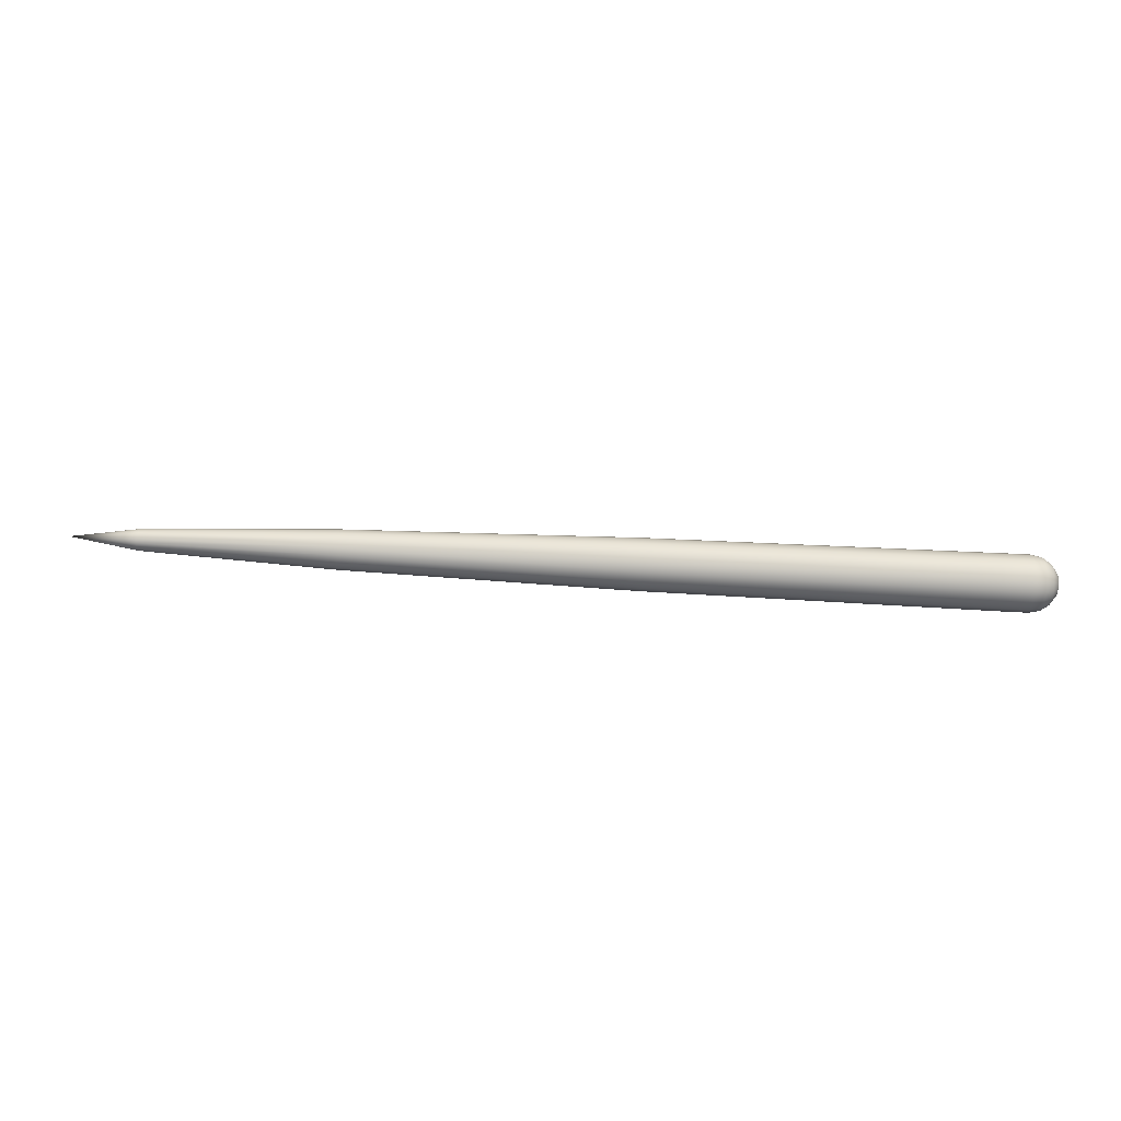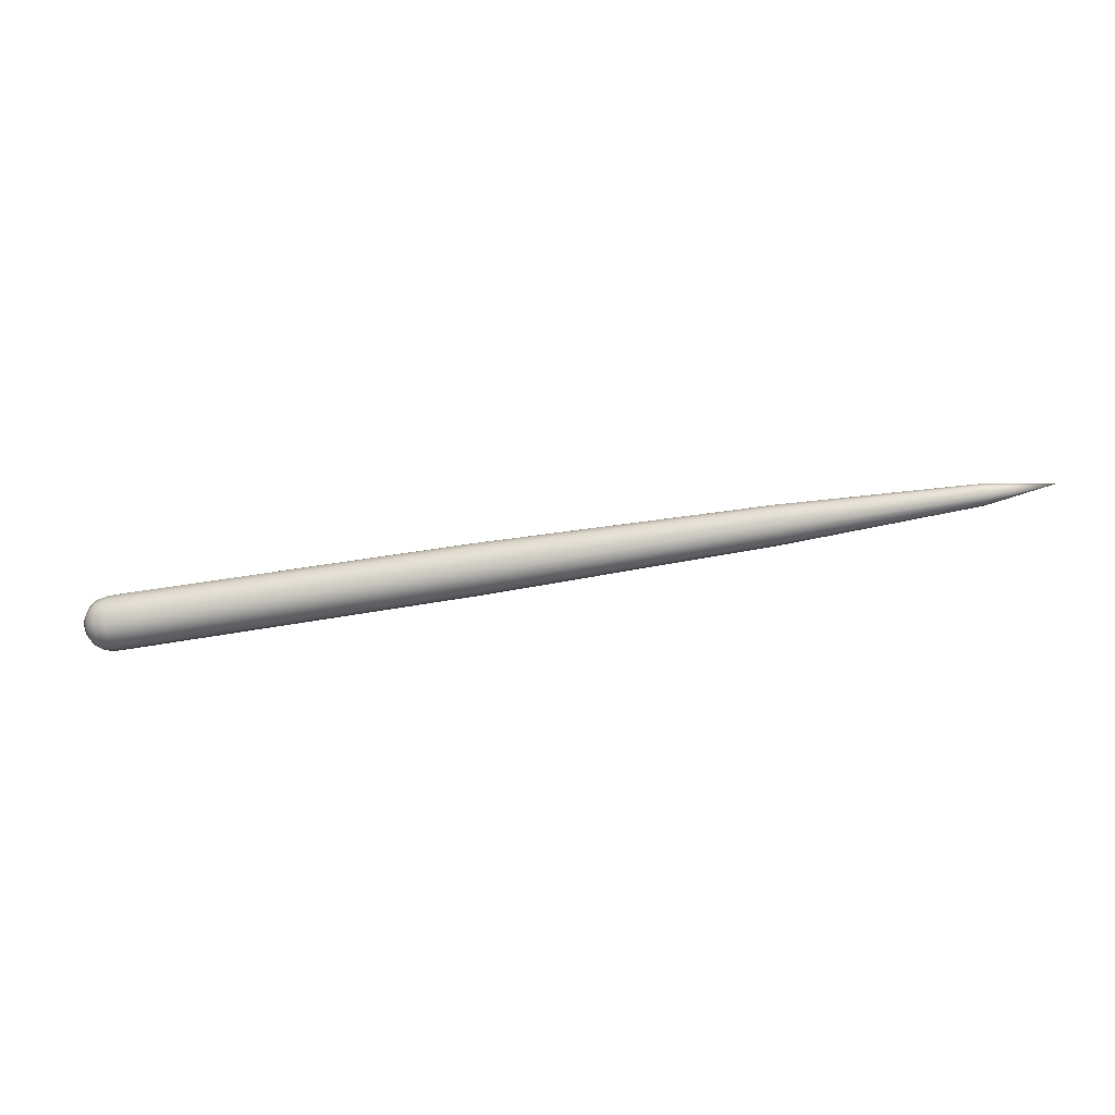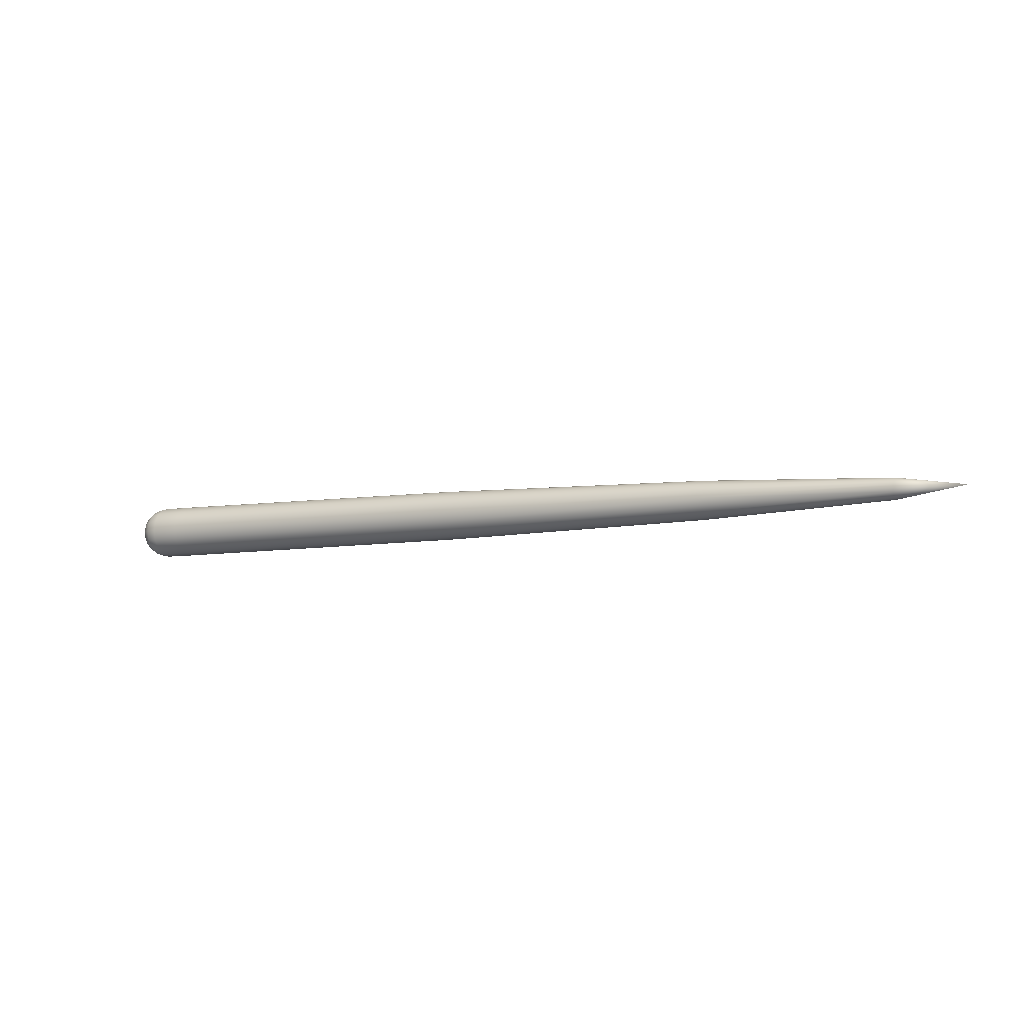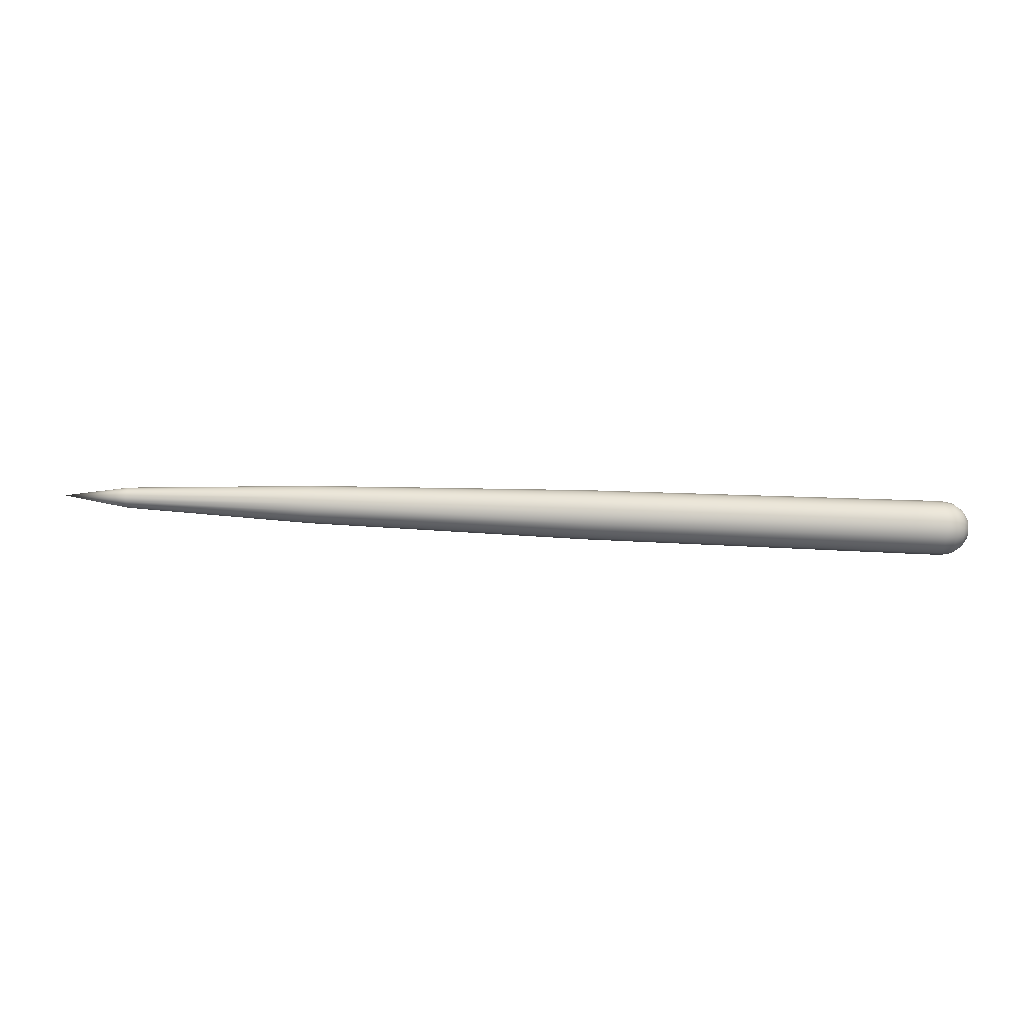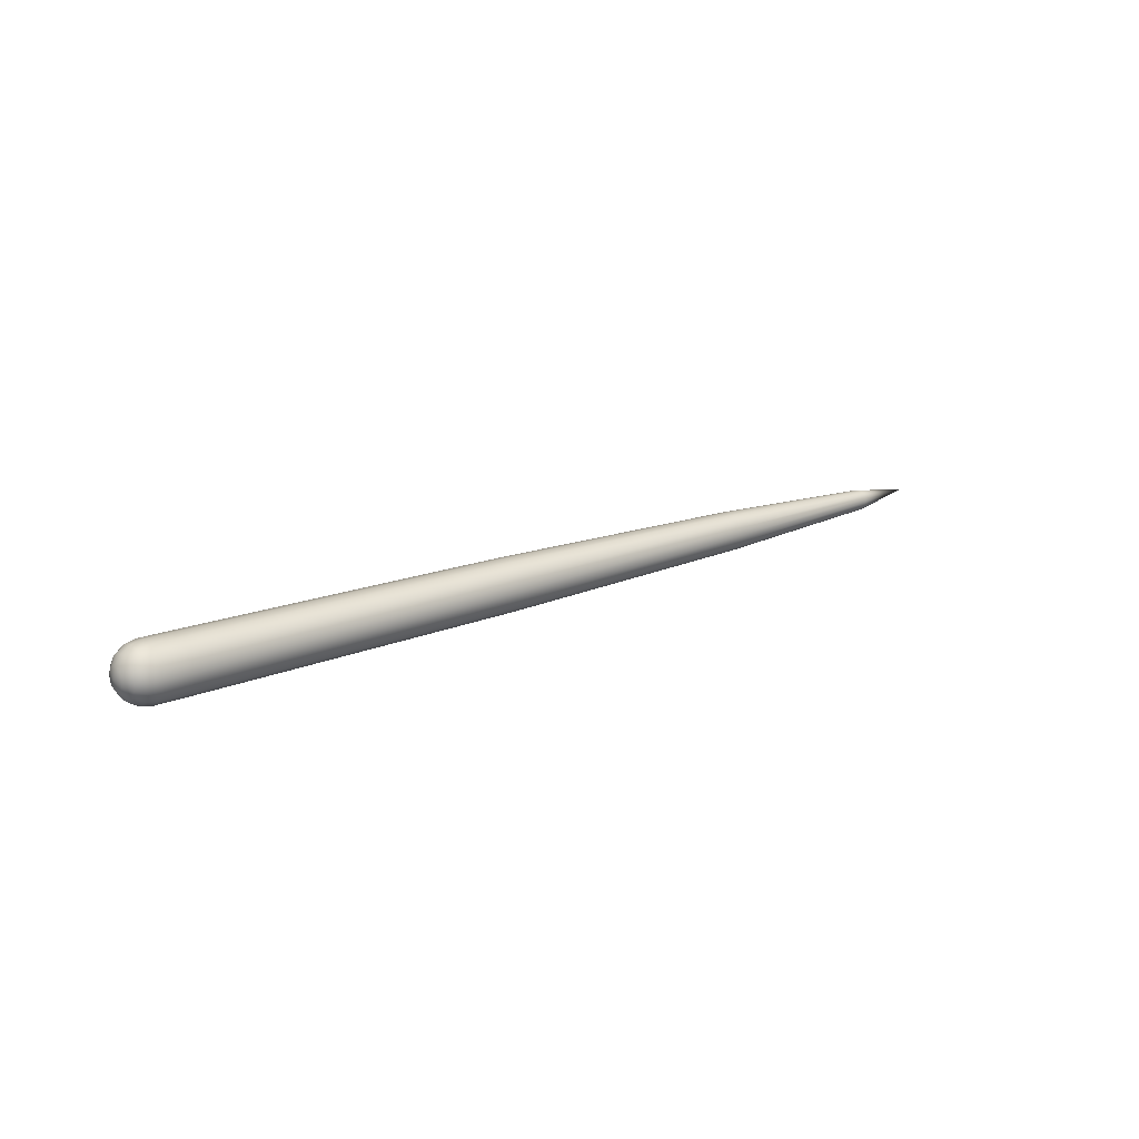
<metadata>
{"format":"obj","ext":"obj","renderer":"f3d","projection":"perspective","resolution":1024,"background":"white","views":[{"elev":61.7,"azim":3.2,"up":"+Y"},{"elev":-53.6,"azim":-169.6,"up":"+Y"},{"elev":-6.9,"azim":-153.2,"up":"+Z"},{"elev":43.6,"azim":3.1,"up":"+Z"},{"elev":16.5,"azim":139.6,"up":"+Y"}]}
</metadata>
<code>
o Bullet_Glow
v 1.02 -0 0.2153
v 0.8977 -0 0.3977
v 0.7153 -0 0.5197
v 0.00246 -0.1522 -0.1522
v 1.02 0.08238 0.1989
v 0.8977 0.1522 0.3675
v 0.7153 0.1989 0.4801
v -0.01278 -0.2812 -0.2812
v -0.0625 -0.2153 -0.5197
v -0.01278 -0.1522 0.3675
v -0.01278 0.1522 -0.3675
v 1.02 0.1522 0.1522
v 0.8977 0.2812 0.2812
v 0.7153 0.3675 0.3675
v 0.00246 -0.1522 0.1522
v -0.0625 0.5197 -0.2153
v -0.0625 -0.2153 0.5197
v 0.00246 -0.08238 -0.1989
v 1.02 0.1989 0.08238
v 0.8977 0.3675 0.1522
v 0.7153 0.4801 0.1989
v -0.03559 -0.5197 -0
v -0.0625 0.2153 -0.5197
v -0.0625 -0.5197 -0.2153
v -0.03559 0.3675 -0.3675
v 1.02 0.2153 -0
v 0.8977 0.3977 0
v 0.7153 0.5197 0
v -0.01278 -0.3675 0.1522
v -0.0625 0 0.5625
v -0.01278 -0.1522 -0.3675
v 1.02 0.1989 -0.08238
v 0.8977 0.3675 -0.1522
v 0.7153 0.4801 -0.1989
v -0.03559 -0.4801 0.1989
v -0.0625 0.2153 0.5197
v 0.00246 0.08238 -0.1989
v 1.02 0.1522 -0.1522
v 0.8977 0.2812 -0.2812
v 0.7153 0.3675 -0.3675
v 0.007812 -0 -0
v -0.0625 0 -0.5625
v -0.0625 0.5197 0.2153
v 0.00246 0.1522 -0.1522
v 1.02 0.08238 -0.1989
v 0.8977 0.1522 -0.3675
v 0.7153 0.1989 -0.4801
v -0.01278 -0.2812 0.2812
v -0.03559 -0.1989 0.4801
v -0.01278 0.2812 -0.2812
v 1.02 -0 -0.2153
v 0.8977 0 -0.3977
v 0.7153 0 -0.5197
v -0.03559 -0.3675 0.3675
v -0.0625 -0.5625 0
v -0.03559 0.1989 -0.4801
v 1.02 -0.08238 -0.1989
v 0.8977 -0.1522 -0.3675
v 0.7153 -0.1989 -0.4801
v -0.03559 -0.4801 -0.1989
v -0.0625 -0.5197 0.2153
v 0.00246 0.1989 -0.08238
v 1.02 -0.1522 -0.1522
v 0.8977 -0.2812 -0.2812
v 0.7153 -0.3675 -0.3675
v 0.00246 -0.1989 0.08238
v -0.0625 0.3977 0.3977
v -0.03559 0.4801 -0.1989
v 1.062 -0 -0
v 1.02 -0.1989 -0.08238
v 0.8977 -0.3675 -0.1522
v 0.7153 -0.4801 -0.1989
v 0.00246 -0.2153 -0
v -0.0625 -0.3977 -0.3977
v -0.01278 0.3675 -0.1522
v 1.02 -0.2153 -0
v 0.8977 -0.3977 -0
v 0.7153 -0.5197 -0
v -0.01278 -0.3977 -0
v -0.0625 -0.3977 0.3977
v -0.03559 0 -0.5197
v 1.02 -0.1989 0.08238
v 0.8977 -0.3675 0.1522
v 0.7153 -0.4801 0.1989
v -0.01278 -0.3675 -0.1522
v 0.00246 -0.08238 0.1989
v -0.01278 0 -0.3977
v 1.02 -0.1522 0.1522
v 0.8977 -0.2812 0.2812
v 0.7153 -0.3675 0.3675
v 0.00246 -0.1989 -0.08238
v -0.0625 0.3977 -0.3977
v 0.00246 -0 -0.2153
v 1.02 -0.08238 0.1989
v 0.8977 -0.1522 0.3675
v 0.7153 -0.1989 0.4801
v -0.03559 -0.3675 -0.3675
v -0.0625 0.5625 -0
v -0.03559 -0.1989 -0.4801
v 0.5 0.2153 0.5197
v 0.5 0.3977 -0.3977
v 0.5 -0.3977 -0.3977
v 0.5 -0.5197 -0.2153
v 0.5 -0.5625 0
v 0.5 -0.5197 0.2153
v 0.5 -0.3977 0.3977
v 0.5 -0.2153 0.5197
v 0.5 0 0.5625
v 0.5 0.3977 0.3977
v 0.5 0.5197 0.2153
v 0.5 0.5625 -0
v 0.5 0.2153 -0.5197
v -0.0625 -0 -0.5625
v -0.03559 0.5197 0
v -0.0625 -0.2153 0.5197
v -0.01278 0.3977 0
v -0.0625 0.5625 -0
v 0.00246 0.2153 -0
v -0.03559 0.4801 0.1989
v -0.0625 -0.5197 0.2153
v -0.01278 0.3675 0.1522
v 0.00246 0.1989 0.08238
v -0.03559 0.3675 0.3675
v -0.01278 0.2812 0.2812
v -0.0625 0.2153 -0.5197
v 0.00246 0.1522 0.1522
v -0.0625 0.3977 0.3977
v -0.0625 -0.5625 0
v -0.0625 0.2153 0.5197
v -0.03559 0.1989 0.4801
v 0.5 -0.2153 -0.5197
v 0.5 0.5197 -0.2153
v 0.5 0 -0.5625
v -0.0625 0.5197 -0.2153
v -0.01278 0.1522 0.3675
v 0.00246 0.08238 0.1989
v -0.0625 -0.3977 0.3977
v -0.03559 -0 0.5197
v -0.0625 -0.5197 -0.2153
v -0.0625 0 0.5625
v -0.0625 -0.3977 -0.3977
v -0.01278 -0 0.3977
v -0.0625 0.5197 0.2153
v -0.0625 0.3977 -0.3977
v -0.0625 -0.2153 -0.5197
v 0.00246 -0 0.2153
f 7 14 109 100
f 1 69 5
f 1 5 6 2
f 2 6 7 3
f 5 12 13 6
f 5 69 12
f 7 6 13 14
f 12 69 19
f 14 13 20 21
f 21 28 111 110
f 12 19 20 13
f 19 69 26
f 27 33 34 28
f 111 28 34 132
f 26 69 32
f 32 33 27 26
f 33 39 40 34
f 19 26 27 20
f 132 34 40 101
f 32 69 38
f 39 46 47 40
f 40 47 112 101
f 38 69 45
f 32 38 39 33
f 46 52 53 47
f 47 53 133 112
f 45 69 51
f 38 45 46 39
f 52 58 59 53
f 125 112 133 113
f 51 69 57
f 45 51 52 46
f 58 64 65 59
f 113 133 131 145
f 57 69 63
f 51 57 58 52
f 64 71 72 65
f 145 131 102 141
f 63 69 70
f 57 63 64 58
f 71 77 78 72
f 141 102 103 139
f 69 76 70
f 64 63 70 71
f 77 83 84 78
f 139 103 104 128
f 76 69 82
f 84 83 89 90
f 71 70 76 77
f 82 69 88
f 90 89 95 96
f 76 82 83 77
f 78 84 105 104
f 88 69 94
f 95 2 3 96
f 84 90 106 105
f 82 88 89 83
f 94 69 1
f 88 94 95 89
f 94 1 2 95
f 90 96 107 106
f 120 105 106 137
f 137 106 107 115
f 115 107 108 140
f 96 3 108 107
f 129 100 109 127
f 143 110 111 117
f 53 59 131 133
f 134 132 101 144
f 144 101 112 125
f 59 65 102 131
f 65 72 103 102
f 72 78 104 103
f 128 104 105 120
f 140 108 100 129
f 127 109 110 143
f 117 111 132 134
f 3 7 100 108
f 14 21 110 109
f 20 27 28 21
f 130 36 67 123
f 146 136 41
f 146 142 135 136
f 142 138 130 135
f 136 135 124 126
f 136 126 41
f 130 123 124 135
f 126 122 41
f 123 119 121 124
f 119 43 98 114
f 126 124 121 122
f 122 118 41
f 116 114 68 75
f 98 16 68 114
f 118 62 41
f 62 118 116 75
f 75 68 25 50
f 122 121 116 118
f 16 92 25 68
f 62 44 41
f 50 25 56 11
f 25 92 23 56
f 44 37 41
f 62 75 50 44
f 11 56 81 87
f 56 23 42 81
f 37 93 41
f 44 50 11 37
f 87 81 99 31
f 93 18 41
f 37 11 87 93
f 31 99 97 8
f 18 4 41
f 93 87 31 18
f 8 97 60 85
f 4 91 41
f 18 31 8 4
f 85 60 22 79
f 41 91 73
f 8 85 91 4
f 79 22 35 29
f 73 66 41
f 35 54 48 29
f 85 79 73 91
f 66 15 41
f 54 49 10 48
f 73 79 29 66
f 22 55 61 35
f 15 86 41
f 10 49 138 142
f 35 61 80 54
f 66 29 48 15
f 86 146 41
f 15 48 10 86
f 86 10 142 146
f 54 80 17 49
f 49 17 30 138
f 81 42 9 99
f 99 9 74 97
f 97 74 24 60
f 60 24 55 22
f 138 30 36 130
f 123 67 43 119
f 121 119 114 116
o Bullet_Trail_Bullet_Glow.001
v 1.02 -0 0.2153
v 0.8977 -0 0.3977
v 0.7153 -0 0.5197
v 1.02 0.08238 0.1989
v 0.8977 0.1522 0.3675
v 0.7153 0.1989 0.4801
v 1.02 0.1522 0.1522
v 0.8977 0.2812 0.2812
v 0.7153 0.3675 0.3675
v 1.02 0.1989 0.08238
v 0.8977 0.3675 0.1522
v 0.7153 0.4801 0.1989
v 1.02 0.2153 -0
v 0.8977 0.3977 0
v 0.7153 0.5197 0
v 1.02 0.1989 -0.08238
v 0.8977 0.3675 -0.1522
v 0.7153 0.4801 -0.1989
v 1.02 0.1522 -0.1522
v 0.8977 0.2812 -0.2812
v 0.7153 0.3675 -0.3675
v 1.02 0.08238 -0.1989
v 0.8977 0.1522 -0.3675
v 0.7153 0.1989 -0.4801
v 1.02 -0 -0.2153
v 0.8977 0 -0.3977
v 0.7153 0 -0.5197
v 1.02 -0.08238 -0.1989
v 0.8977 -0.1522 -0.3675
v 0.7153 -0.1989 -0.4801
v 1.02 -0.1522 -0.1522
v 0.8977 -0.2812 -0.2812
v 0.7153 -0.3675 -0.3675
v 1.062 -0 -0
v 1.02 -0.1989 -0.08238
v 0.8977 -0.3675 -0.1522
v 0.7153 -0.4801 -0.1989
v 1.02 -0.2153 -0
v 0.8977 -0.3977 -0
v 0.7153 -0.5197 -0
v 1.02 -0.1989 0.08238
v 0.8977 -0.3675 0.1522
v 0.7153 -0.4801 0.1989
v 1.02 -0.1522 0.1522
v 0.8977 -0.2812 0.2812
v 0.7153 -0.3675 0.3675
v 1.02 -0.08238 0.1989
v 0.8977 -0.1522 0.3675
v 0.7153 -0.1989 0.4801
v 0.5 0.2153 0.5197
v 0.5 0.3977 -0.3977
v 0.5 -0.3977 -0.3977
v 0.5 -0.5197 -0.2153
v 0.5 -0.5625 0
v 0.5 -0.5197 0.2153
v 0.5 -0.3977 0.3977
v 0.5 -0.2153 0.5197
v 0.5 0 0.5625
v 0.5 0.3977 0.3977
v 0.5 0.5197 0.2153
v 0.5 0.5625 -0
v 0.5 0.2153 -0.5197
v -0.0625 -0 -0.5625
v -0.0625 -0.2153 0.5197
v -0.0625 0.5625 -0
v -0.0625 -0.5197 0.2153
v -0.0625 0.2153 -0.5197
v -0.0625 0.3977 0.3977
v -0.0625 -0.5625 0
v -0.0625 0.2153 0.5197
v 0.5 -0.2153 -0.5197
v 0.5 0.5197 -0.2153
v 0.5 0 -0.5625
v -0.0625 0.5197 -0.2153
v -0.0625 -0.3977 0.3977
v -0.0625 -0.5197 -0.2153
v -0.0625 0 0.5625
v -0.0625 -0.3977 -0.3977
v -0.0625 0.5197 0.2153
v -0.0625 0.3977 -0.3977
v -0.0625 -0.2153 -0.5197
f 152 196 205 155
f 147 150 180
f 147 148 151 150
f 148 149 152 151
f 150 151 154 153
f 150 153 180
f 152 155 154 151
f 153 156 180
f 155 158 157 154
f 158 206 207 161
f 153 154 157 156
f 156 159 180
f 160 161 164 163
f 207 218 164 161
f 159 162 180
f 162 159 160 163
f 163 164 167 166
f 156 157 160 159
f 218 197 167 164
f 162 165 180
f 166 167 170 169
f 167 197 208 170
f 165 168 180
f 162 163 166 165
f 169 170 173 172
f 170 208 219 173
f 168 171 180
f 165 166 169 168
f 172 173 176 175
f 213 209 219 208
f 171 174 180
f 168 169 172 171
f 175 176 179 178
f 209 227 217 219
f 174 177 180
f 171 172 175 174
f 178 179 183 182
f 227 224 198 217
f 177 181 180
f 174 175 178 177
f 182 183 186 185
f 224 222 199 198
f 180 181 184
f 178 182 181 177
f 185 186 189 188
f 222 215 200 199
f 184 187 180
f 189 192 191 188
f 182 185 184 181
f 187 190 180
f 192 195 194 191
f 184 185 188 187
f 186 200 201 189
f 190 193 180
f 194 195 149 148
f 189 201 202 192
f 187 188 191 190
f 193 147 180
f 190 191 194 193
f 193 194 148 147
f 192 202 203 195
f 212 221 202 201
f 221 210 203 202
f 210 223 204 203
f 195 203 204 149
f 216 214 205 196
f 225 211 207 206
f 173 219 217 176
f 220 226 197 218
f 226 213 208 197
f 176 217 198 179
f 179 198 199 183
f 183 199 200 186
f 215 212 201 200
f 223 216 196 204
f 214 225 206 205
f 211 220 218 207
f 149 204 196 152
f 155 205 206 158
f 157 158 161 160
o Bullet_Trail.001_Bullet_Glow.002
v -16.69 -0.1522 -0.1522
v -12.79 -0.2813 -0.2812
v -0.06251 -0.2153 -0.5197
v -12.79 -0.1522 0.3675
v -12.79 0.1522 -0.3675
v -16.69 -0.1522 0.1522
v -0.06251 0.5197 -0.2153
v -0.06251 -0.2153 0.5197
v -16.69 -0.08238 -0.1989
v -6.951 -0.5197 -0
v -0.0625 0.2153 -0.5197
v -0.06252 -0.5197 -0.2153
v -6.951 0.3675 -0.3675
v -12.79 -0.3675 0.1522
v -0.0625 0 0.5625
v -12.79 -0.1522 -0.3675
v -6.951 -0.4801 0.1989
v -0.0625 0.2153 0.5197
v -16.69 0.08238 -0.1989
v -18.06 -1e-06 -0
v -0.0625 0 -0.5625
v -0.06251 0.5197 0.2153
v -16.69 0.1522 -0.1522
v -12.79 -0.2813 0.2812
v -6.951 -0.1989 0.4801
v -12.79 0.2812 -0.2812
v -6.951 -0.3675 0.3675
v -0.06252 -0.5625 0
v -6.951 0.1989 -0.4801
v -6.951 -0.4801 -0.1989
v -0.06252 -0.5197 0.2153
v -16.69 0.1989 -0.08238
v -16.69 -0.1989 0.08238
v -0.06251 0.3977 0.3977
v -6.951 0.4801 -0.1989
v -16.69 -0.2153 -0
v -0.06251 -0.3977 -0.3977
v -12.79 0.3675 -0.1522
v -12.79 -0.3977 -0
v -0.06251 -0.3977 0.3977
v -6.951 -0 -0.5197
v -12.79 -0.3675 -0.1522
v -16.69 -0.08238 0.1989
v -12.79 -1e-06 -0.3977
v -16.69 -0.1989 -0.08238
v -0.06251 0.3977 -0.3977
v -16.69 -1e-06 -0.2153
v -6.951 -0.3675 -0.3675
v -0.06251 0.5625 -0
v -6.951 -0.1989 -0.4801
v -6.951 0.5197 0
v -12.79 0.3977 0
v -16.69 0.2153 -0
v -6.951 0.4801 0.1989
v -12.79 0.3675 0.1522
v -16.69 0.1989 0.08238
v -6.951 0.3675 0.3675
v -12.79 0.2812 0.2812
v -16.69 0.1522 0.1522
v -6.951 0.1989 0.4801
v -12.79 0.1522 0.3675
v -16.69 0.08238 0.1989
v -6.951 -1e-06 0.5197
v -12.79 -1e-06 0.3977
v -16.69 -1e-06 0.2153
f 287 284 261 245
f 292 247 289
f 292 289 288 291
f 291 288 287 290
f 289 286 285 288
f 289 247 286
f 287 288 285 284
f 286 247 283
f 284 285 282 281
f 281 278 276 249
f 286 283 282 285
f 283 247 280
f 279 265 262 278
f 276 278 262 234
f 280 247 259
f 259 265 279 280
f 265 253 240 262
f 283 280 279 282
f 234 262 240 273
f 259 247 250
f 253 232 256 240
f 240 256 238 273
f 250 247 246
f 259 250 253 265
f 232 271 268 256
f 256 268 248 238
f 246 247 274
f 250 246 232 253
f 271 243 277 268
f 274 247 236
f 246 274 271 232
f 243 229 275 277
f 236 247 228
f 274 236 243 271
f 229 269 257 275
f 228 247 272
f 236 228 229 243
f 269 266 237 257
f 247 263 272
f 229 228 272 269
f 266 241 244 237
f 263 247 260
f 244 241 251 254
f 269 272 263 266
f 260 247 233
f 254 251 231 252
f 263 260 241 266
f 237 244 258 255
f 233 247 270
f 231 291 290 252
f 244 254 267 258
f 260 233 251 241
f 270 247 292
f 233 270 231 251
f 270 292 291 231
f 254 252 235 267
f 252 290 242 235
f 268 277 230 248
f 277 275 264 230
f 275 257 239 264
f 257 237 255 239
f 290 287 245 242
f 284 281 249 261
f 282 279 278 281

</code>
